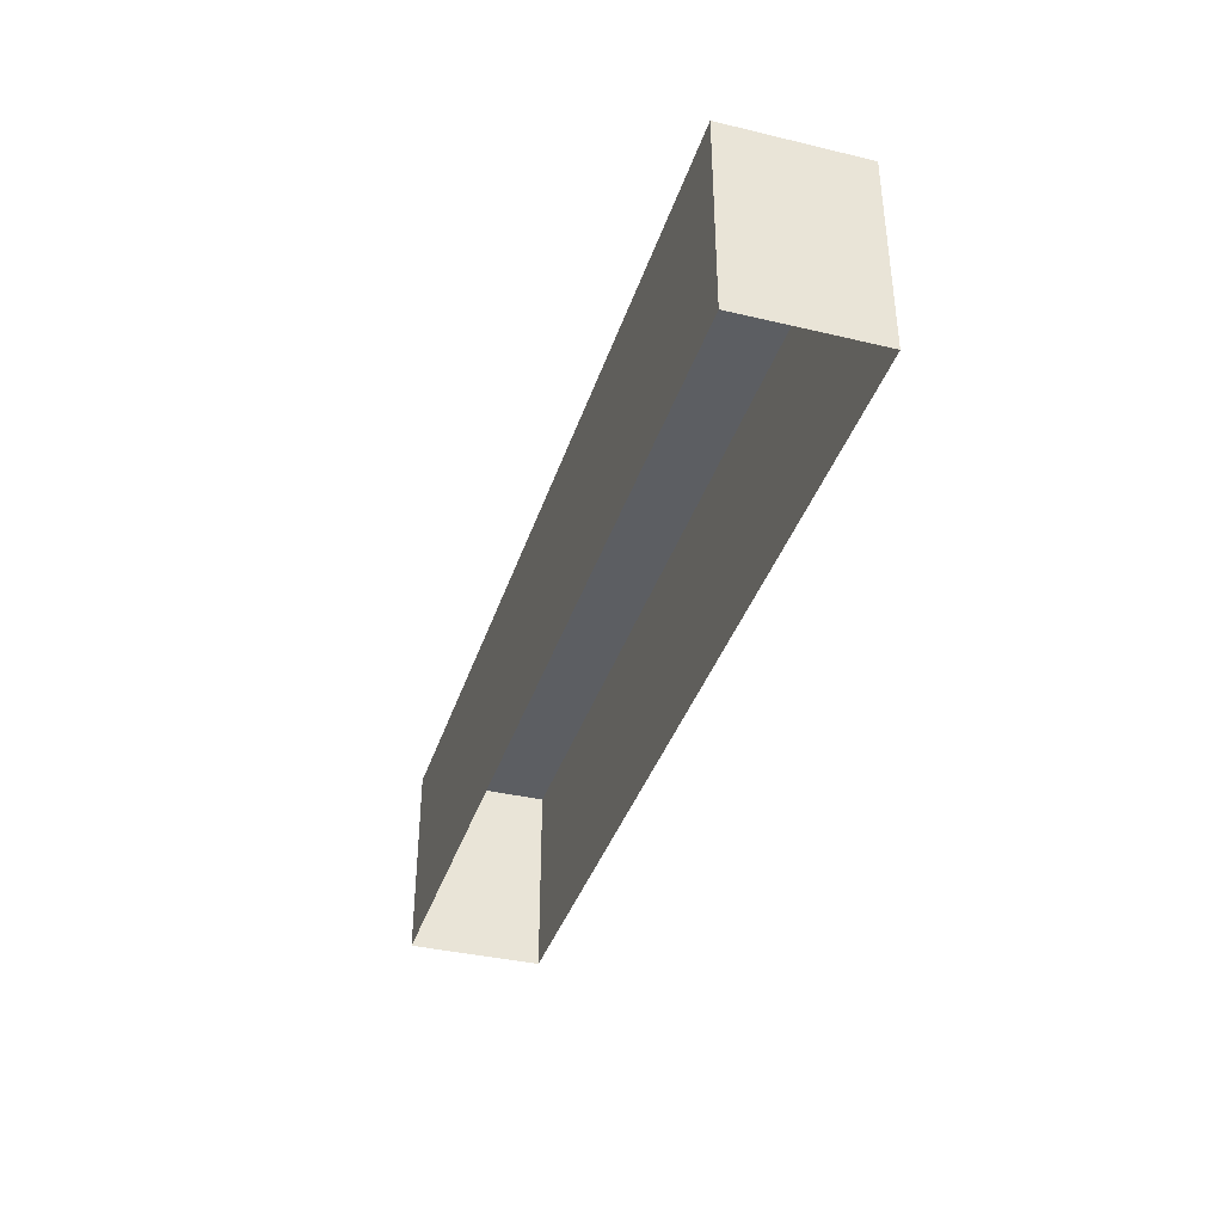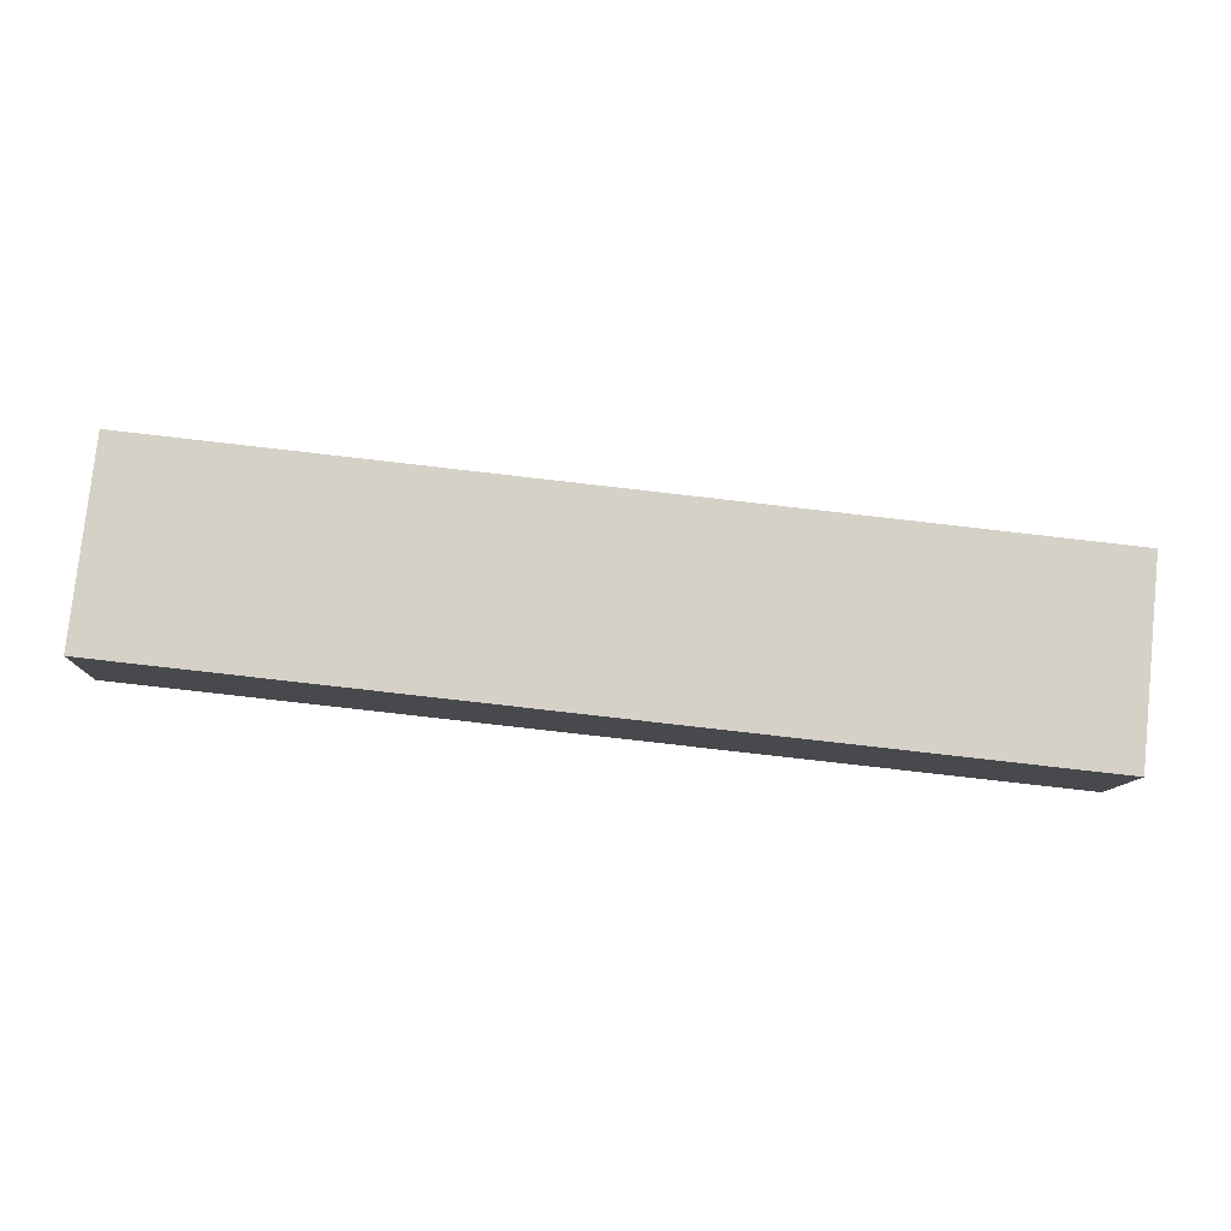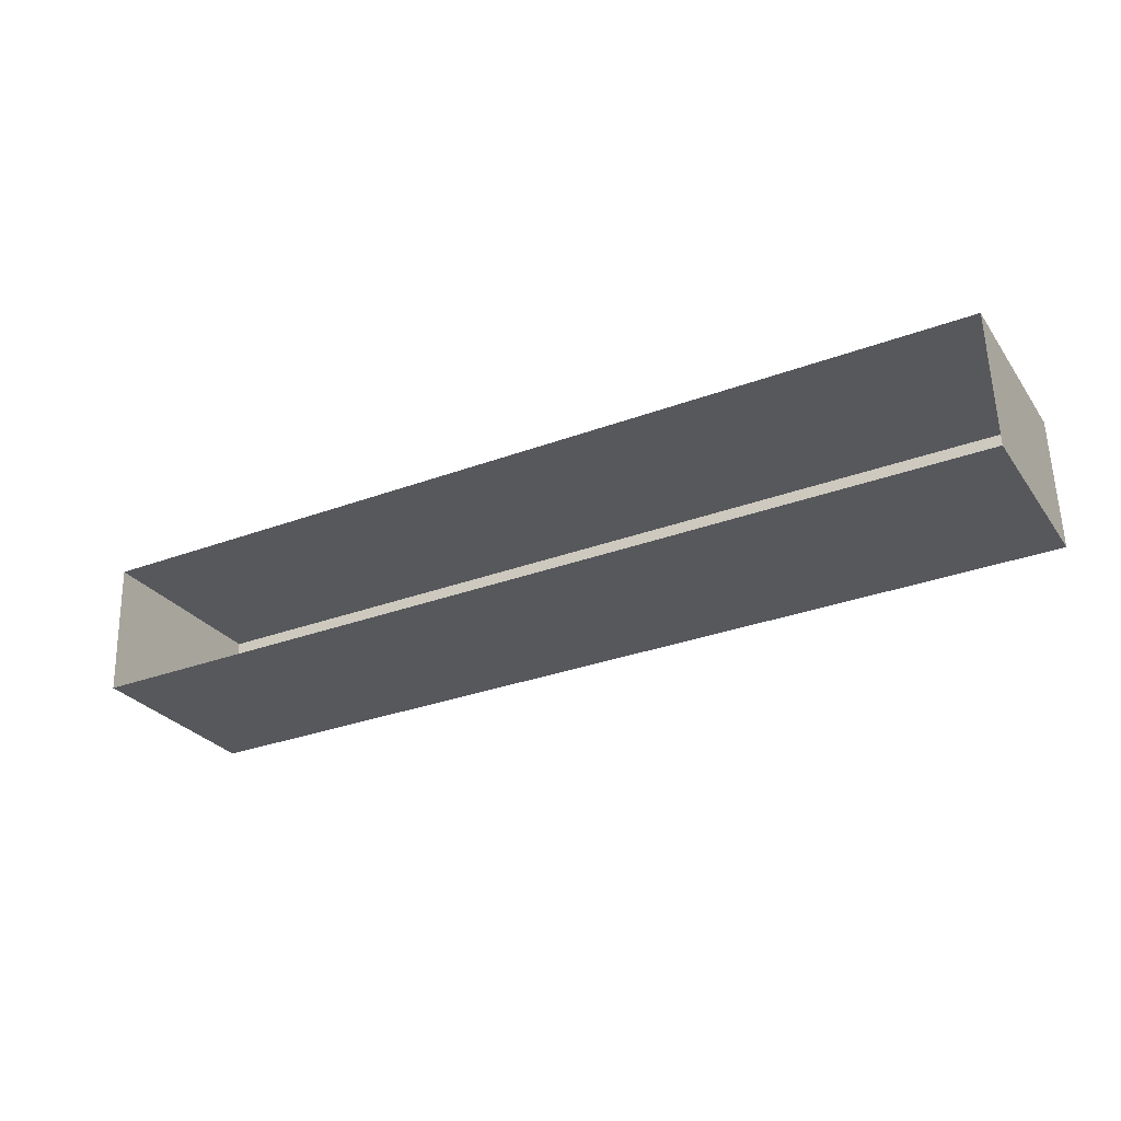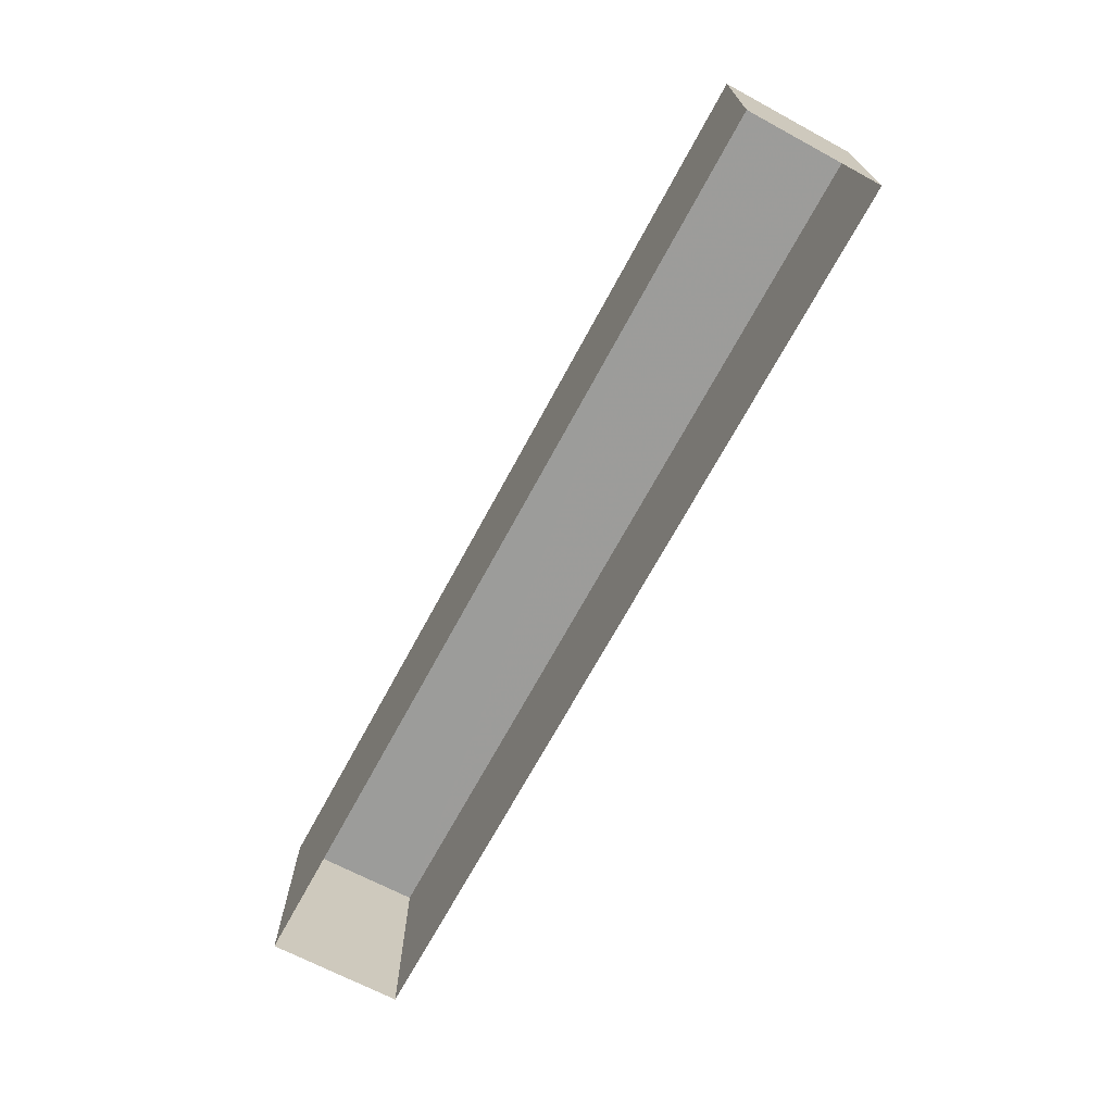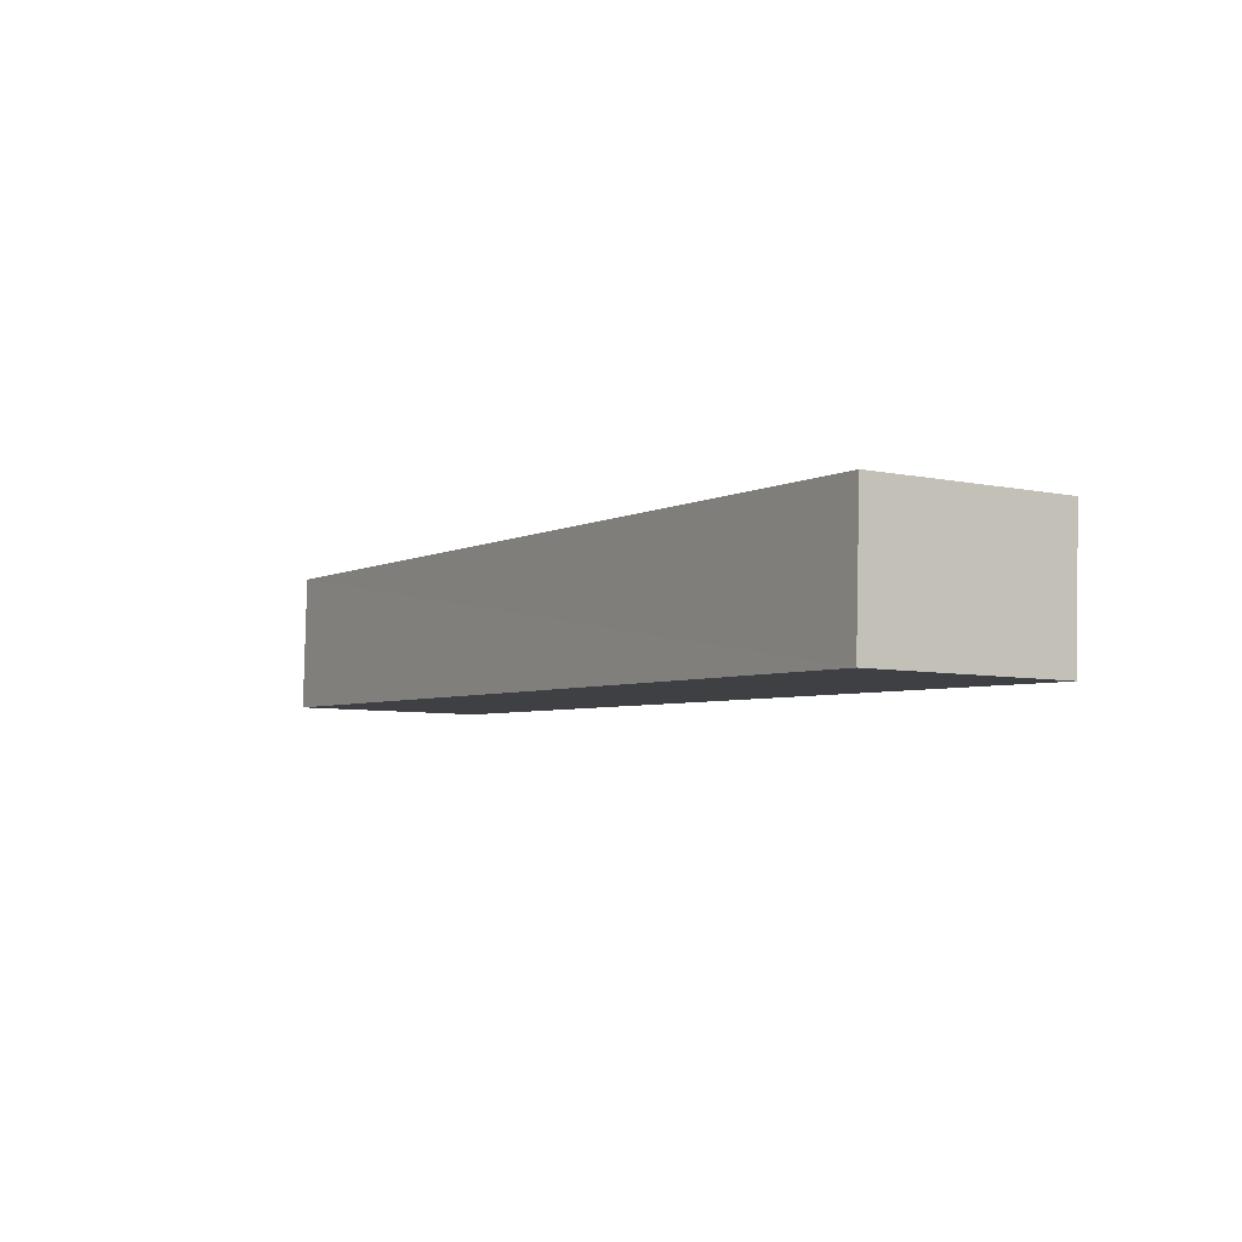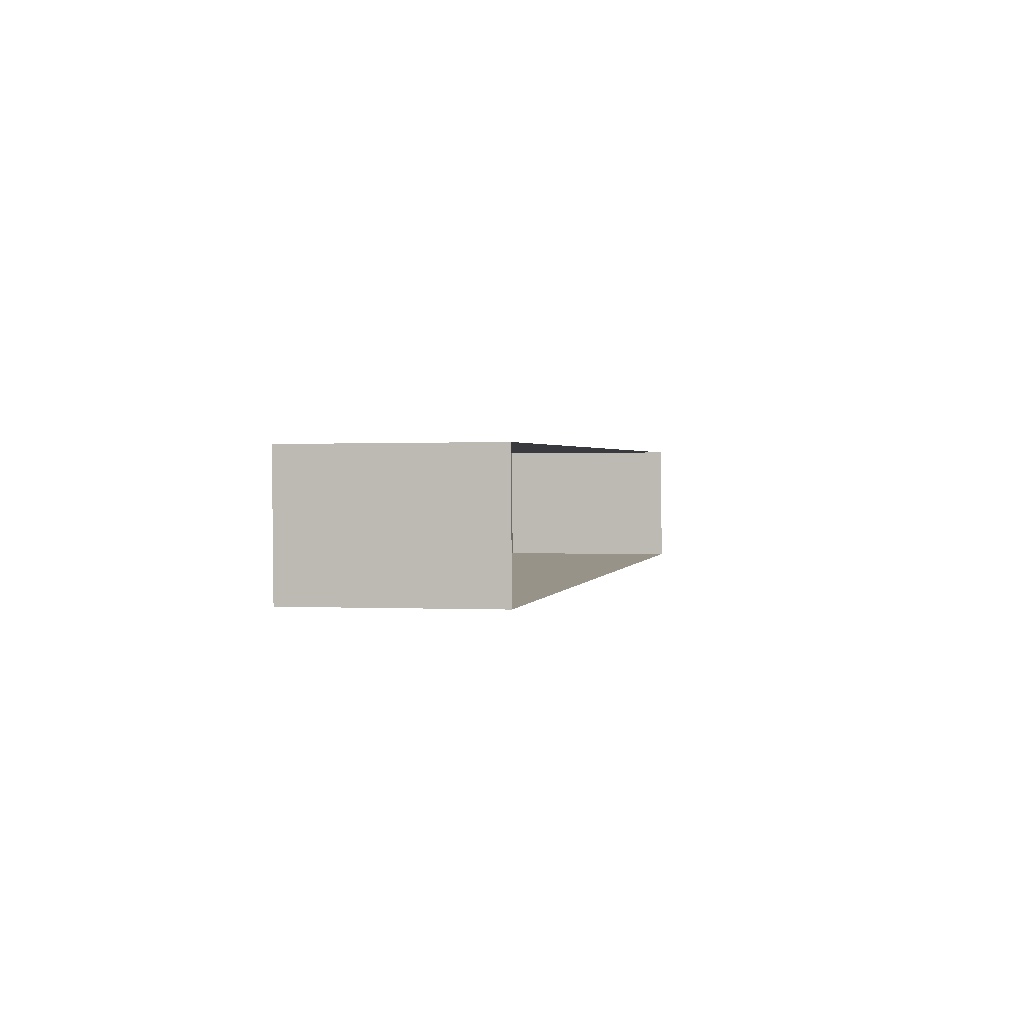
<metadata>
{"format":"obj","ext":"obj","renderer":"f3d","projection":"perspective","resolution":1024,"background":"white","views":[{"elev":-38.1,"azim":-109.1,"up":"+Z"},{"elev":79.3,"azim":6.2,"up":"+Y"},{"elev":-27.7,"azim":-152.3,"up":"+Y"},{"elev":-69.9,"azim":59.8,"up":"+Z"},{"elev":-6.3,"azim":58.1,"up":"+Y"},{"elev":-0.3,"azim":102.3,"up":"+Y"}]}
</metadata>
<code>
v -3.738e+05 -1.048e+05 23.67
v -3.738e+05 -1.048e+05 23.67
v -3.738e+05 -1.048e+05 23.67
v -3.738e+05 -1.048e+05 23.67
v -3.738e+05 -1.048e+05 27.5
v -3.738e+05 -1.048e+05 27.5
v -3.738e+05 -1.048e+05 27.5
v -3.738e+05 -1.048e+05 27.5
f 1 2 3
f 1 4 2
f 5 6 7
f 5 8 6
f 5 2 4
f 8 5 4
f 6 1 3
f 7 6 3
f 8 4 1
f 6 8 1
f 5 3 2
f 5 7 3

</code>
